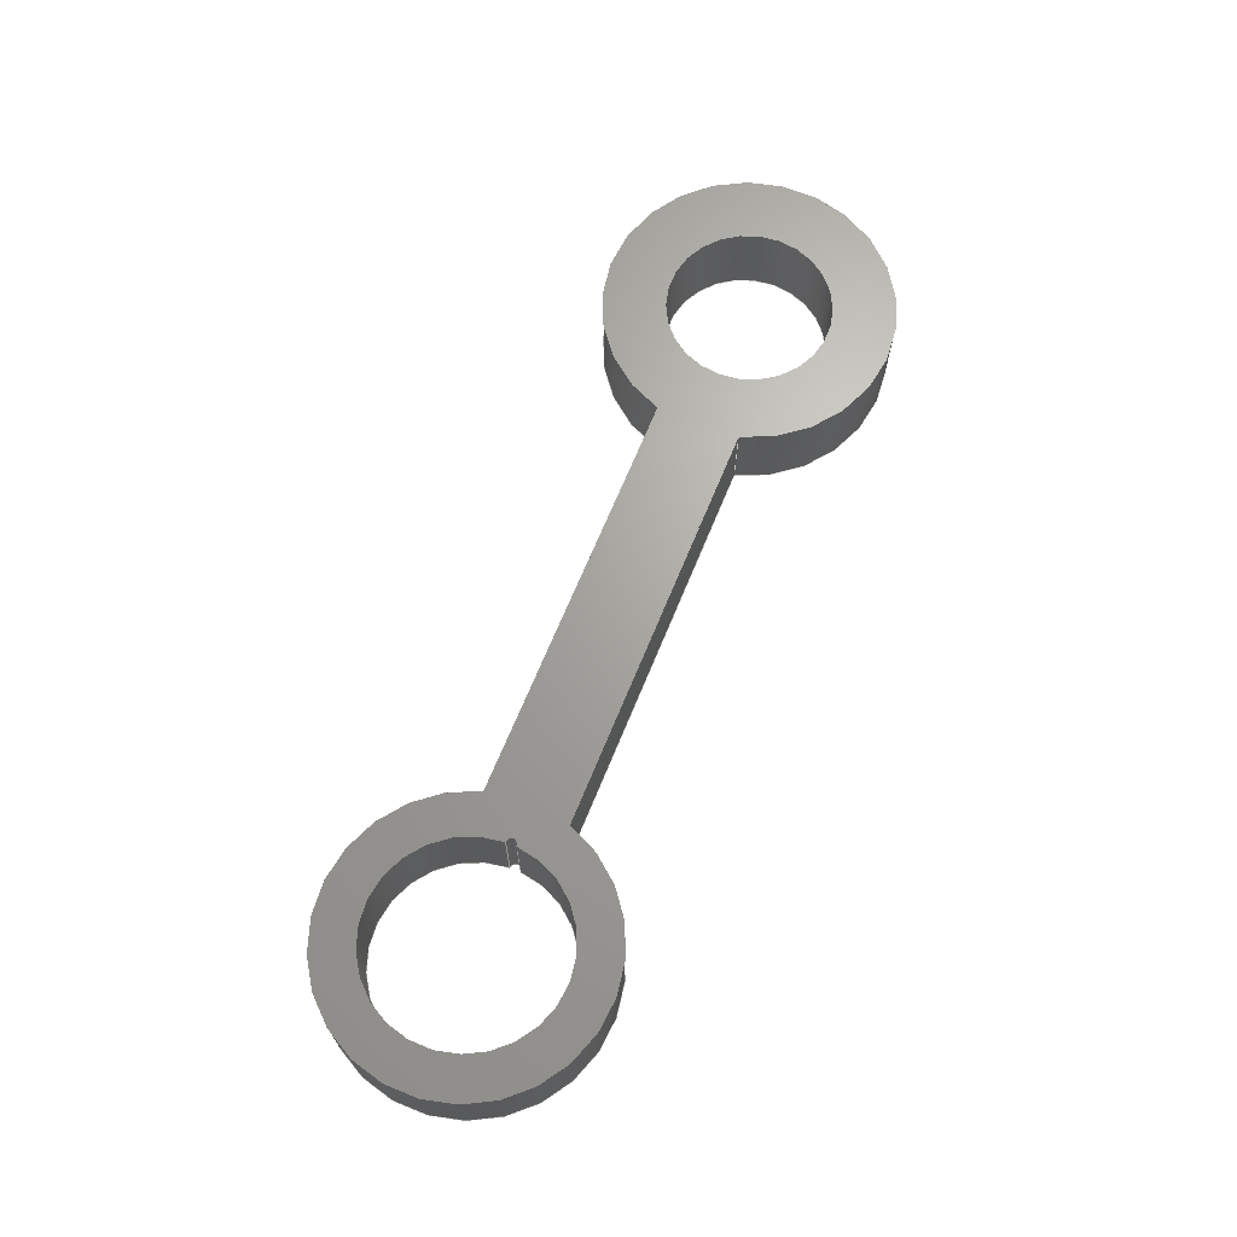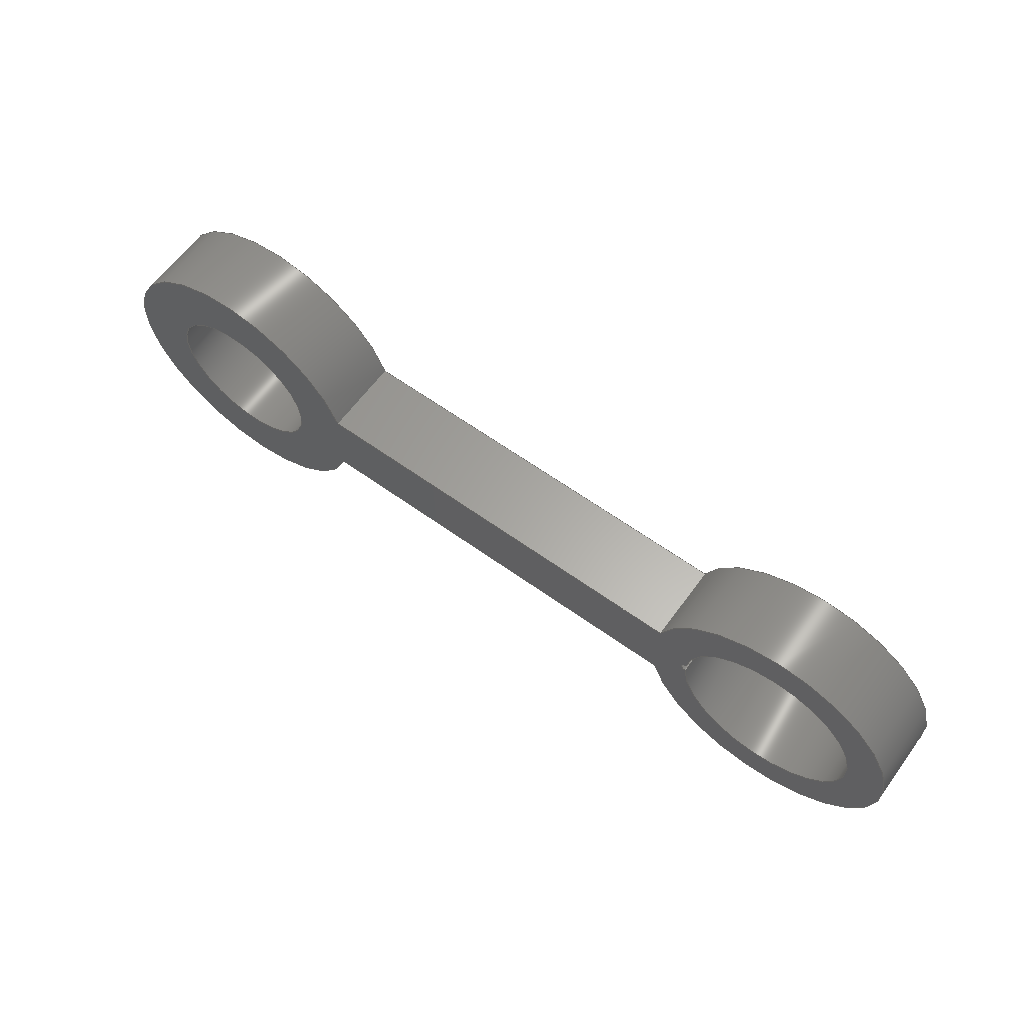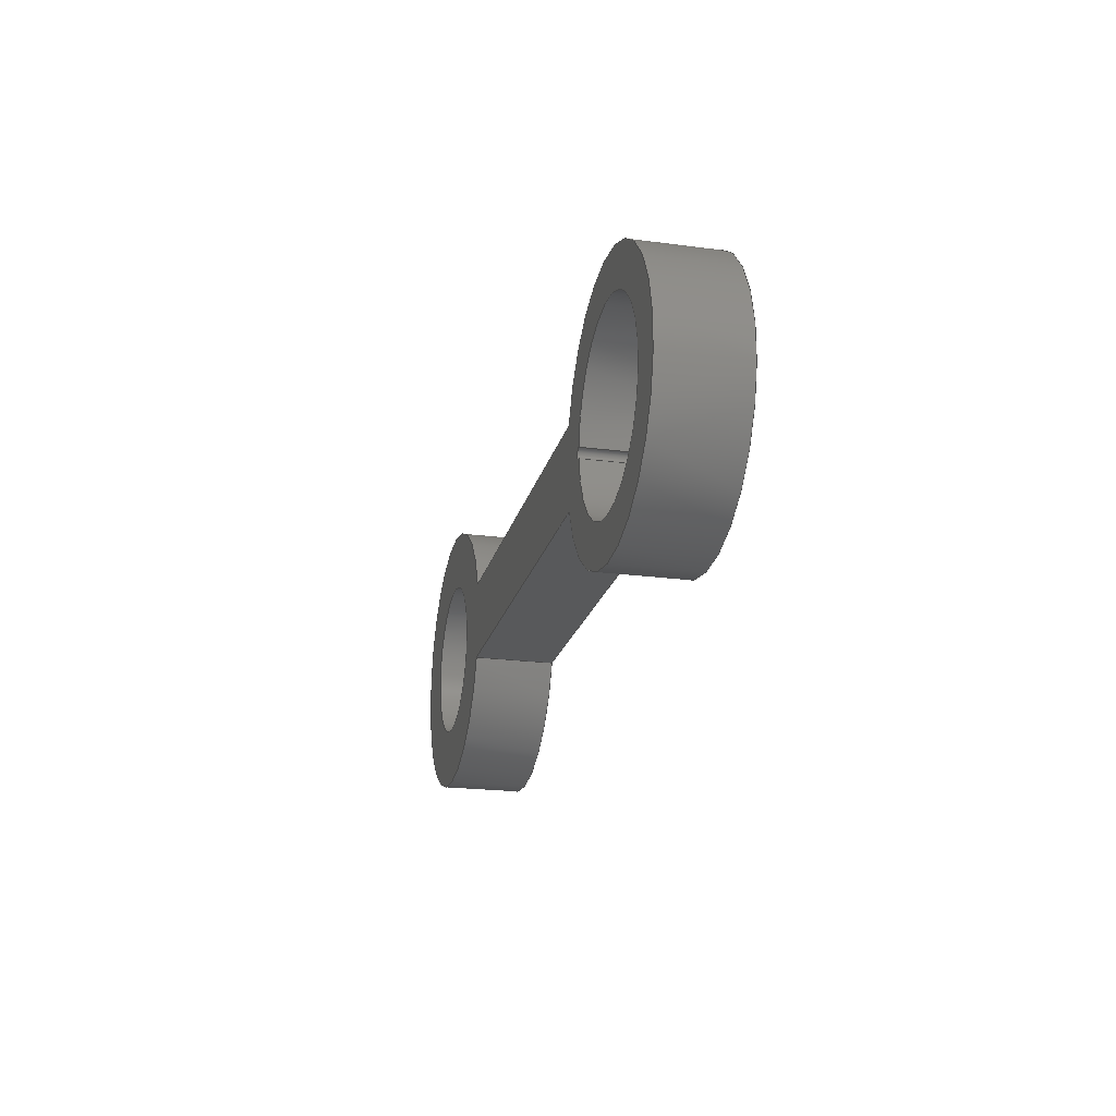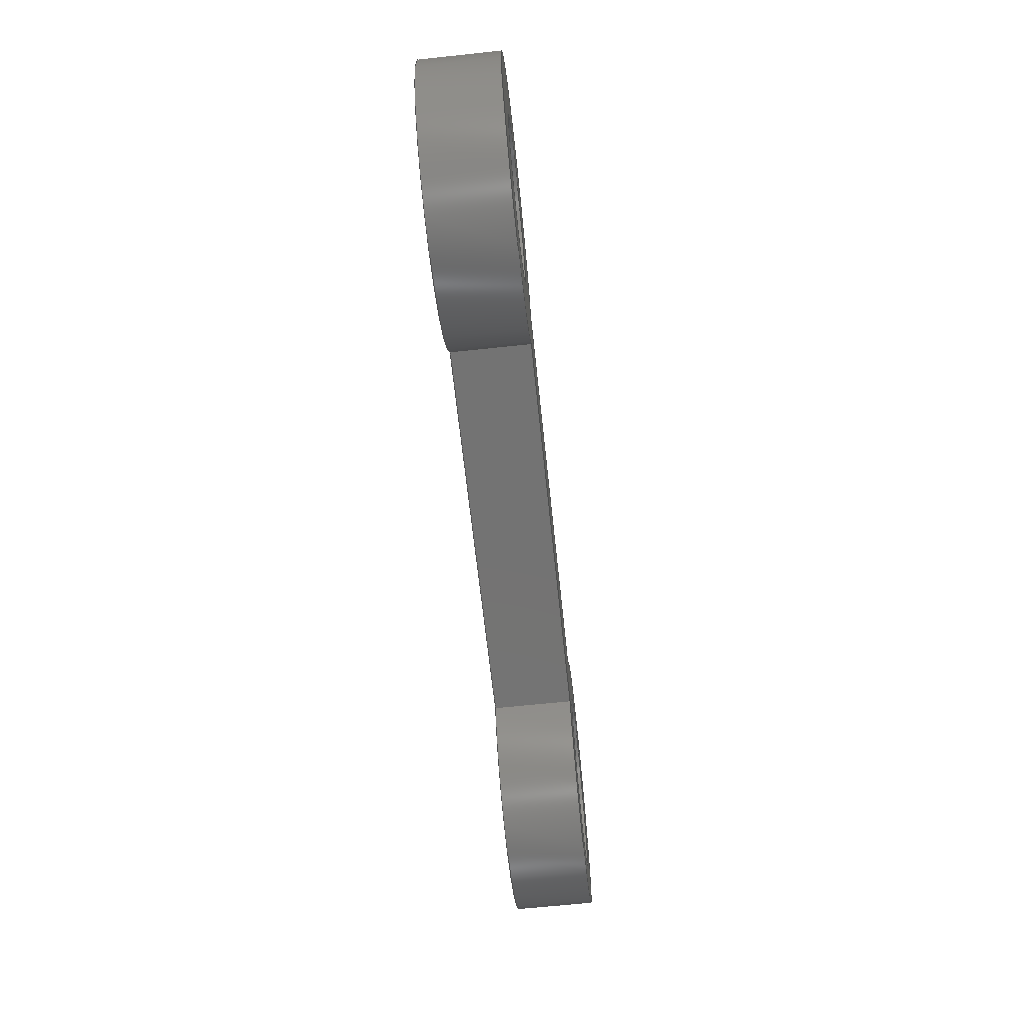
<metadata>
{"format":"step","ext":"step","renderer":"f3d","projection":"perspective","resolution":1024,"background":"white","views":[{"elev":67.2,"azim":-67.8,"up":"+Z"},{"elev":62.3,"azim":-143.9,"up":"+Y"},{"elev":-21.1,"azim":-103.4,"up":"+Y"},{"elev":-65.5,"azim":96.1,"up":"+Y"}]}
</metadata>
<code>
ISO-10303-21;
DATA;
#1=MECHANICAL_DESIGN_GEOMETRIC_PRESENTATION_REPRESENTATION('',(#4),#291);
#2=SHAPE_REPRESENTATION_RELATIONSHIP('SRR','None',#298,#3);
#3=ADVANCED_BREP_SHAPE_REPRESENTATION('',(#5),#290);
#4=STYLED_ITEM('',(#307),#5);
#5=MANIFOLD_SOLID_BREP('Body1',#159);
#6=FACE_BOUND('',#26,.T.);
#7=FACE_BOUND('',#27,.T.);
#8=FACE_BOUND('',#34,.T.);
#9=FACE_BOUND('',#35,.T.);
#10=PLANE('',#179);
#11=PLANE('',#185);
#12=PLANE('',#188);
#13=PLANE('',#191);
#14=FACE_OUTER_BOUND('',#23,.T.);
#15=FACE_OUTER_BOUND('',#24,.T.);
#16=FACE_OUTER_BOUND('',#25,.T.);
#17=FACE_OUTER_BOUND('',#28,.T.);
#18=FACE_OUTER_BOUND('',#29,.T.);
#19=FACE_OUTER_BOUND('',#30,.T.);
#20=FACE_OUTER_BOUND('',#31,.T.);
#21=FACE_OUTER_BOUND('',#32,.T.);
#22=FACE_OUTER_BOUND('',#33,.T.);
#23=EDGE_LOOP('',(#103,#104,#105,#106));
#24=EDGE_LOOP('',(#107,#108,#109,#110));
#25=EDGE_LOOP('',(#111,#112,#113,#114));
#26=EDGE_LOOP('',(#115));
#27=EDGE_LOOP('',(#116,#117));
#28=EDGE_LOOP('',(#118,#119,#120,#121));
#29=EDGE_LOOP('',(#122,#123,#124,#125));
#30=EDGE_LOOP('',(#126,#127,#128,#129));
#31=EDGE_LOOP('',(#130,#131,#132,#133));
#32=EDGE_LOOP('',(#134,#135,#136,#137));
#33=EDGE_LOOP('',(#138,#139,#140,#141));
#34=EDGE_LOOP('',(#142,#143));
#35=EDGE_LOOP('',(#144));
#36=LINE('',#249,#47);
#37=LINE('',#252,#48);
#38=LINE('',#261,#49);
#39=LINE('',#264,#50);
#40=LINE('',#270,#51);
#41=LINE('',#273,#52);
#42=LINE('',#275,#53);
#43=LINE('',#276,#54);
#44=LINE('',#280,#55);
#45=LINE('',#283,#56);
#46=LINE('',#284,#57);
#47=VECTOR('',#198,1);
#48=VECTOR('',#201,1);
#49=VECTOR('',#212,1);
#50=VECTOR('',#215,1);
#51=VECTOR('',#222,0.3);
#52=VECTOR('',#225,1);
#53=VECTOR('',#226,1);
#54=VECTOR('',#227,1);
#55=VECTOR('',#232,1);
#56=VECTOR('',#235,1);
#57=VECTOR('',#236,1);
#58=CIRCLE('',#174,0.02);
#59=CIRCLE('',#175,0.02);
#60=CIRCLE('',#177,0.35);
#61=CIRCLE('',#178,0.35);
#62=CIRCLE('',#180,0.5);
#63=CIRCLE('',#181,0.525);
#64=CIRCLE('',#182,0.3);
#65=CIRCLE('',#184,0.3);
#66=CIRCLE('',#187,0.525);
#67=CIRCLE('',#190,0.5);
#68=VERTEX_POINT('',#245);
#69=VERTEX_POINT('',#246);
#70=VERTEX_POINT('',#248);
#71=VERTEX_POINT('',#250);
#72=VERTEX_POINT('',#257);
#73=VERTEX_POINT('',#258);
#74=VERTEX_POINT('',#260);
#75=VERTEX_POINT('',#262);
#76=VERTEX_POINT('',#265);
#77=VERTEX_POINT('',#268);
#78=VERTEX_POINT('',#272);
#79=VERTEX_POINT('',#274);
#80=VERTEX_POINT('',#278);
#81=VERTEX_POINT('',#282);
#82=EDGE_CURVE('',#68,#69,#58,.T.);
#83=EDGE_CURVE('',#70,#68,#36,.T.);
#84=EDGE_CURVE('',#71,#70,#59,.T.);
#85=EDGE_CURVE('',#69,#71,#37,.T.);
#86=EDGE_CURVE('',#71,#70,#60,.T.);
#87=EDGE_CURVE('',#69,#68,#61,.T.);
#88=EDGE_CURVE('',#72,#73,#62,.T.);
#89=EDGE_CURVE('',#72,#74,#38,.T.);
#90=EDGE_CURVE('',#75,#74,#63,.T.);
#91=EDGE_CURVE('',#75,#73,#39,.T.);
#92=EDGE_CURVE('',#76,#76,#64,.T.);
#93=EDGE_CURVE('',#77,#77,#65,.T.);
#94=EDGE_CURVE('',#77,#76,#40,.T.);
#95=EDGE_CURVE('',#72,#78,#41,.T.);
#96=EDGE_CURVE('',#79,#78,#42,.T.);
#97=EDGE_CURVE('',#74,#79,#43,.T.);
#98=EDGE_CURVE('',#80,#79,#66,.T.);
#99=EDGE_CURVE('',#75,#80,#44,.T.);
#100=EDGE_CURVE('',#81,#80,#45,.T.);
#101=EDGE_CURVE('',#73,#81,#46,.T.);
#102=EDGE_CURVE('',#78,#81,#67,.T.);
#103=ORIENTED_EDGE('',*,*,#82,.F.);
#104=ORIENTED_EDGE('',*,*,#83,.F.);
#105=ORIENTED_EDGE('',*,*,#84,.F.);
#106=ORIENTED_EDGE('',*,*,#85,.F.);
#107=ORIENTED_EDGE('',*,*,#85,.T.);
#108=ORIENTED_EDGE('',*,*,#86,.T.);
#109=ORIENTED_EDGE('',*,*,#83,.T.);
#110=ORIENTED_EDGE('',*,*,#87,.F.);
#111=ORIENTED_EDGE('',*,*,#88,.F.);
#112=ORIENTED_EDGE('',*,*,#89,.T.);
#113=ORIENTED_EDGE('',*,*,#90,.F.);
#114=ORIENTED_EDGE('',*,*,#91,.T.);
#115=ORIENTED_EDGE('',*,*,#92,.F.);
#116=ORIENTED_EDGE('',*,*,#84,.T.);
#117=ORIENTED_EDGE('',*,*,#86,.F.);
#118=ORIENTED_EDGE('',*,*,#93,.F.);
#119=ORIENTED_EDGE('',*,*,#94,.T.);
#120=ORIENTED_EDGE('',*,*,#92,.T.);
#121=ORIENTED_EDGE('',*,*,#94,.F.);
#122=ORIENTED_EDGE('',*,*,#89,.F.);
#123=ORIENTED_EDGE('',*,*,#95,.T.);
#124=ORIENTED_EDGE('',*,*,#96,.F.);
#125=ORIENTED_EDGE('',*,*,#97,.F.);
#126=ORIENTED_EDGE('',*,*,#90,.T.);
#127=ORIENTED_EDGE('',*,*,#97,.T.);
#128=ORIENTED_EDGE('',*,*,#98,.F.);
#129=ORIENTED_EDGE('',*,*,#99,.F.);
#130=ORIENTED_EDGE('',*,*,#91,.F.);
#131=ORIENTED_EDGE('',*,*,#99,.T.);
#132=ORIENTED_EDGE('',*,*,#100,.F.);
#133=ORIENTED_EDGE('',*,*,#101,.F.);
#134=ORIENTED_EDGE('',*,*,#88,.T.);
#135=ORIENTED_EDGE('',*,*,#101,.T.);
#136=ORIENTED_EDGE('',*,*,#102,.F.);
#137=ORIENTED_EDGE('',*,*,#95,.F.);
#138=ORIENTED_EDGE('',*,*,#102,.T.);
#139=ORIENTED_EDGE('',*,*,#100,.T.);
#140=ORIENTED_EDGE('',*,*,#98,.T.);
#141=ORIENTED_EDGE('',*,*,#96,.T.);
#142=ORIENTED_EDGE('',*,*,#82,.T.);
#143=ORIENTED_EDGE('',*,*,#87,.T.);
#144=ORIENTED_EDGE('',*,*,#93,.T.);
#145=CYLINDRICAL_SURFACE('',#173,0.02);
#146=CYLINDRICAL_SURFACE('',#176,0.35);
#147=CYLINDRICAL_SURFACE('',#183,0.3);
#148=CYLINDRICAL_SURFACE('',#186,0.525);
#149=CYLINDRICAL_SURFACE('',#189,0.5);
#150=ADVANCED_FACE('',(#14),#145,.F.);
#151=ADVANCED_FACE('',(#15),#146,.F.);
#152=ADVANCED_FACE('',(#16,#6,#7),#10,.F.);
#153=ADVANCED_FACE('',(#17),#147,.F.);
#154=ADVANCED_FACE('',(#18),#11,.T.);
#155=ADVANCED_FACE('',(#19),#148,.T.);
#156=ADVANCED_FACE('',(#20),#12,.T.);
#157=ADVANCED_FACE('',(#21),#149,.T.);
#158=ADVANCED_FACE('',(#22,#8,#9),#13,.T.);
#159=CLOSED_SHELL('',(#150,#151,#152,#153,#154,#155,#156,#157,#158));
#160=DERIVED_UNIT_ELEMENT(#162,1);
#161=DERIVED_UNIT_ELEMENT(#293,3);
#162=(
MASS_UNIT()
NAMED_UNIT(*)
SI_UNIT(.KILO.,.GRAM.)
);
#163=DERIVED_UNIT((#160,#161));
#164=MEASURE_REPRESENTATION_ITEM('density measure',
POSITIVE_RATIO_MEASURE(7850),#163);
#165=PROPERTY_DEFINITION_REPRESENTATION(#170,#167);
#166=PROPERTY_DEFINITION_REPRESENTATION(#171,#168);
#167=REPRESENTATION('material name',(#169),#290);
#168=REPRESENTATION('density',(#164),#290);
#169=DESCRIPTIVE_REPRESENTATION_ITEM('Steel','Steel');
#170=PROPERTY_DEFINITION('material property','material name',#300);
#171=PROPERTY_DEFINITION('material property','density of part',#300);
#172=AXIS2_PLACEMENT_3D('placement',#243,#192,#193);
#173=AXIS2_PLACEMENT_3D('',#244,#194,#195);
#174=AXIS2_PLACEMENT_3D('',#247,#196,#197);
#175=AXIS2_PLACEMENT_3D('',#251,#199,#200);
#176=AXIS2_PLACEMENT_3D('',#253,#202,#203);
#177=AXIS2_PLACEMENT_3D('',#254,#204,#205);
#178=AXIS2_PLACEMENT_3D('',#255,#206,#207);
#179=AXIS2_PLACEMENT_3D('',#256,#208,#209);
#180=AXIS2_PLACEMENT_3D('',#259,#210,#211);
#181=AXIS2_PLACEMENT_3D('',#263,#213,#214);
#182=AXIS2_PLACEMENT_3D('',#266,#216,#217);
#183=AXIS2_PLACEMENT_3D('',#267,#218,#219);
#184=AXIS2_PLACEMENT_3D('',#269,#220,#221);
#185=AXIS2_PLACEMENT_3D('',#271,#223,#224);
#186=AXIS2_PLACEMENT_3D('',#277,#228,#229);
#187=AXIS2_PLACEMENT_3D('',#279,#230,#231);
#188=AXIS2_PLACEMENT_3D('',#281,#233,#234);
#189=AXIS2_PLACEMENT_3D('',#285,#237,#238);
#190=AXIS2_PLACEMENT_3D('',#286,#239,#240);
#191=AXIS2_PLACEMENT_3D('',#287,#241,#242);
#192=DIRECTION('axis',(0,0,1));
#193=DIRECTION('refdir',(1,0,0));
#194=DIRECTION('center_axis',(0,0,1));
#195=DIRECTION('ref_axis',(1,0,0));
#196=DIRECTION('center_axis',(0,0,-1));
#197=DIRECTION('ref_axis',(1,0,0));
#198=DIRECTION('',(0,0,1));
#199=DIRECTION('center_axis',(0,0,1));
#200=DIRECTION('ref_axis',(1,0,0));
#201=DIRECTION('',(0,0,-1));
#202=DIRECTION('center_axis',(0,0,1));
#203=DIRECTION('ref_axis',(-1,0.003677,0));
#204=DIRECTION('center_axis',(0,0,-1));
#205=DIRECTION('ref_axis',(1,0,0));
#206=DIRECTION('center_axis',(0,0,-1));
#207=DIRECTION('ref_axis',(1,0,0));
#208=DIRECTION('center_axis',(0,0,1));
#209=DIRECTION('ref_axis',(1,0,0));
#210=DIRECTION('center_axis',(0,0,1));
#211=DIRECTION('ref_axis',(1,0,0));
#212=DIRECTION('',(1,0,0));
#213=DIRECTION('center_axis',(0,0,1));
#214=DIRECTION('ref_axis',(1,0,0));
#215=DIRECTION('',(-1,0,0));
#216=DIRECTION('center_axis',(0,0,-1));
#217=DIRECTION('ref_axis',(1,0,0));
#218=DIRECTION('center_axis',(0,0,1));
#219=DIRECTION('ref_axis',(1,0,0));
#220=DIRECTION('center_axis',(0,0,-1));
#221=DIRECTION('ref_axis',(1,0,0));
#222=DIRECTION('',(0,0,-1));
#223=DIRECTION('center_axis',(0,1,0));
#224=DIRECTION('ref_axis',(-1,0,0));
#225=DIRECTION('',(0,0,1));
#226=DIRECTION('',(-1,0,0));
#227=DIRECTION('',(0,0,1));
#228=DIRECTION('center_axis',(0,0,1));
#229=DIRECTION('ref_axis',(1,0,0));
#230=DIRECTION('center_axis',(0,0,1));
#231=DIRECTION('ref_axis',(1,0,0));
#232=DIRECTION('',(0,0,1));
#233=DIRECTION('center_axis',(0,-1,0));
#234=DIRECTION('ref_axis',(1,0,0));
#235=DIRECTION('',(1,0,0));
#236=DIRECTION('',(0,0,1));
#237=DIRECTION('center_axis',(0,0,1));
#238=DIRECTION('ref_axis',(-1,1.225e-16,0));
#239=DIRECTION('center_axis',(0,0,1));
#240=DIRECTION('ref_axis',(1,0,0));
#241=DIRECTION('center_axis',(0,0,1));
#242=DIRECTION('ref_axis',(1,0,0));
#243=CARTESIAN_POINT('',(0,0,0));
#244=CARTESIAN_POINT('Origin',(0.35,-0.001287,0));
#245=CARTESIAN_POINT('',(0.3495,0.01871,0.3));
#246=CARTESIAN_POINT('',(0.3494,-0.02128,0.3));
#247=CARTESIAN_POINT('Origin',(0.35,-0.001287,0.3));
#248=CARTESIAN_POINT('',(0.3495,0.01871,0));
#249=CARTESIAN_POINT('',(0.3495,0.01871,0));
#250=CARTESIAN_POINT('',(0.3494,-0.02128,0));
#251=CARTESIAN_POINT('Origin',(0.35,-0.001287,0));
#252=CARTESIAN_POINT('',(0.3494,-0.02128,0));
#253=CARTESIAN_POINT('Origin',(0,0,0));
#254=CARTESIAN_POINT('Origin',(0,0,0));
#255=CARTESIAN_POINT('Origin',(0,0,0.3));
#256=CARTESIAN_POINT('Origin',(1.262,0,0));
#257=CARTESIAN_POINT('',(0.477,0.15,0));
#258=CARTESIAN_POINT('',(0.477,-0.15,0));
#259=CARTESIAN_POINT('Origin',(0,0,0));
#260=CARTESIAN_POINT('',(1.997,0.15,0));
#261=CARTESIAN_POINT('',(0.477,0.15,0));
#262=CARTESIAN_POINT('',(1.997,-0.15,0));
#263=CARTESIAN_POINT('Origin',(2.5,0,0));
#264=CARTESIAN_POINT('',(1.997,-0.15,0));
#265=CARTESIAN_POINT('',(2.2,-3.674e-17,0));
#266=CARTESIAN_POINT('Origin',(2.5,0,0));
#267=CARTESIAN_POINT('Origin',(2.5,0,0));
#268=CARTESIAN_POINT('',(2.2,-3.674e-17,0.3));
#269=CARTESIAN_POINT('Origin',(2.5,0,0.3));
#270=CARTESIAN_POINT('',(2.2,-3.674e-17,0));
#271=CARTESIAN_POINT('Origin',(1.997,0.15,0));
#272=CARTESIAN_POINT('',(0.477,0.15,0.3));
#273=CARTESIAN_POINT('',(0.477,0.15,0));
#274=CARTESIAN_POINT('',(1.997,0.15,0.3));
#275=CARTESIAN_POINT('',(0.477,0.15,0.3));
#276=CARTESIAN_POINT('',(1.997,0.15,0));
#277=CARTESIAN_POINT('Origin',(2.5,0,0));
#278=CARTESIAN_POINT('',(1.997,-0.15,0.3));
#279=CARTESIAN_POINT('Origin',(2.5,0,0.3));
#280=CARTESIAN_POINT('',(1.997,-0.15,0));
#281=CARTESIAN_POINT('Origin',(0.477,-0.15,0));
#282=CARTESIAN_POINT('',(0.477,-0.15,0.3));
#283=CARTESIAN_POINT('',(1.997,-0.15,0.3));
#284=CARTESIAN_POINT('',(0.477,-0.15,0));
#285=CARTESIAN_POINT('Origin',(0,0,0));
#286=CARTESIAN_POINT('Origin',(0,0,0.3));
#287=CARTESIAN_POINT('Origin',(1.262,0,0.3));
#288=UNCERTAINTY_MEASURE_WITH_UNIT(LENGTH_MEASURE(0.001),#292,
'DISTANCE_ACCURACY_VALUE',
'Maximum model space distance between geometric entities at asserted c
onnectivities');
#289=UNCERTAINTY_MEASURE_WITH_UNIT(LENGTH_MEASURE(0.001),#292,
'DISTANCE_ACCURACY_VALUE',
'Maximum model space distance between geometric entities at asserted c
onnectivities');
#290=(
GEOMETRIC_REPRESENTATION_CONTEXT(3)
GLOBAL_UNCERTAINTY_ASSIGNED_CONTEXT((#288))
GLOBAL_UNIT_ASSIGNED_CONTEXT((#292,#294,#295))
REPRESENTATION_CONTEXT('','3D')
);
#291=(
GEOMETRIC_REPRESENTATION_CONTEXT(3)
GLOBAL_UNCERTAINTY_ASSIGNED_CONTEXT((#289))
GLOBAL_UNIT_ASSIGNED_CONTEXT((#292,#294,#295))
REPRESENTATION_CONTEXT('','3D')
);
#292=(
LENGTH_UNIT()
NAMED_UNIT(*)
SI_UNIT(.CENTI.,.METRE.)
);
#293=(
LENGTH_UNIT()
NAMED_UNIT(*)
SI_UNIT($,.METRE.)
);
#294=(
NAMED_UNIT(*)
PLANE_ANGLE_UNIT()
SI_UNIT($,.RADIAN.)
);
#295=(
NAMED_UNIT(*)
SI_UNIT($,.STERADIAN.)
SOLID_ANGLE_UNIT()
);
#296=SHAPE_DEFINITION_REPRESENTATION(#297,#298);
#297=PRODUCT_DEFINITION_SHAPE('',$,#300);
#298=SHAPE_REPRESENTATION('',(#172),#290);
#299=PRODUCT_DEFINITION_CONTEXT('part definition',#304,'design');
#300=PRODUCT_DEFINITION('ClutchA','ClutchA',#301,#299);
#301=PRODUCT_DEFINITION_FORMATION('',$,#306);
#302=PRODUCT_RELATED_PRODUCT_CATEGORY('ClutchA','ClutchA',(#306));
#303=APPLICATION_PROTOCOL_DEFINITION('international standard',
'automotive_design',2009,#304);
#304=APPLICATION_CONTEXT(
'Core Data for Automotive Mechanical Design Process');
#305=PRODUCT_CONTEXT('part definition',#304,'mechanical');
#306=PRODUCT('ClutchA','ClutchA',$,(#305));
#307=PRESENTATION_STYLE_ASSIGNMENT((#308));
#308=SURFACE_STYLE_USAGE(.BOTH.,#309);
#309=SURFACE_SIDE_STYLE('',(#310));
#310=SURFACE_STYLE_FILL_AREA(#311);
#311=FILL_AREA_STYLE('Steel - Satin',(#312));
#312=FILL_AREA_STYLE_COLOUR('Steel - Satin',#313);
#313=COLOUR_RGB('Steel - Satin',0.6275,0.6275,0.6275);
ENDSEC;
END-ISO-10303-21;

</code>
